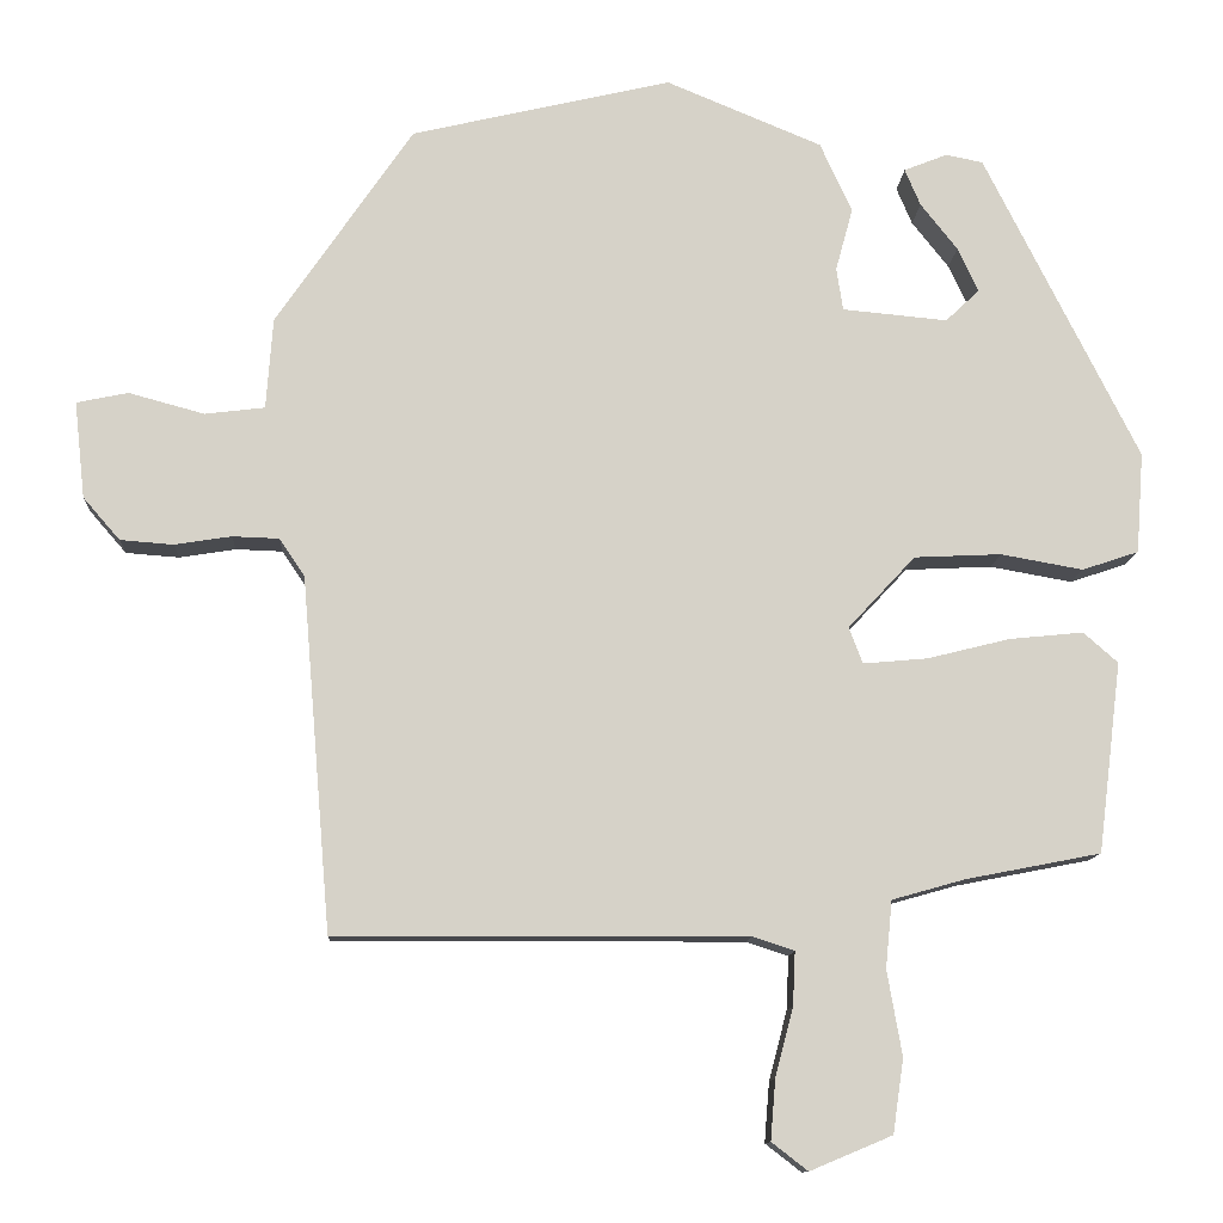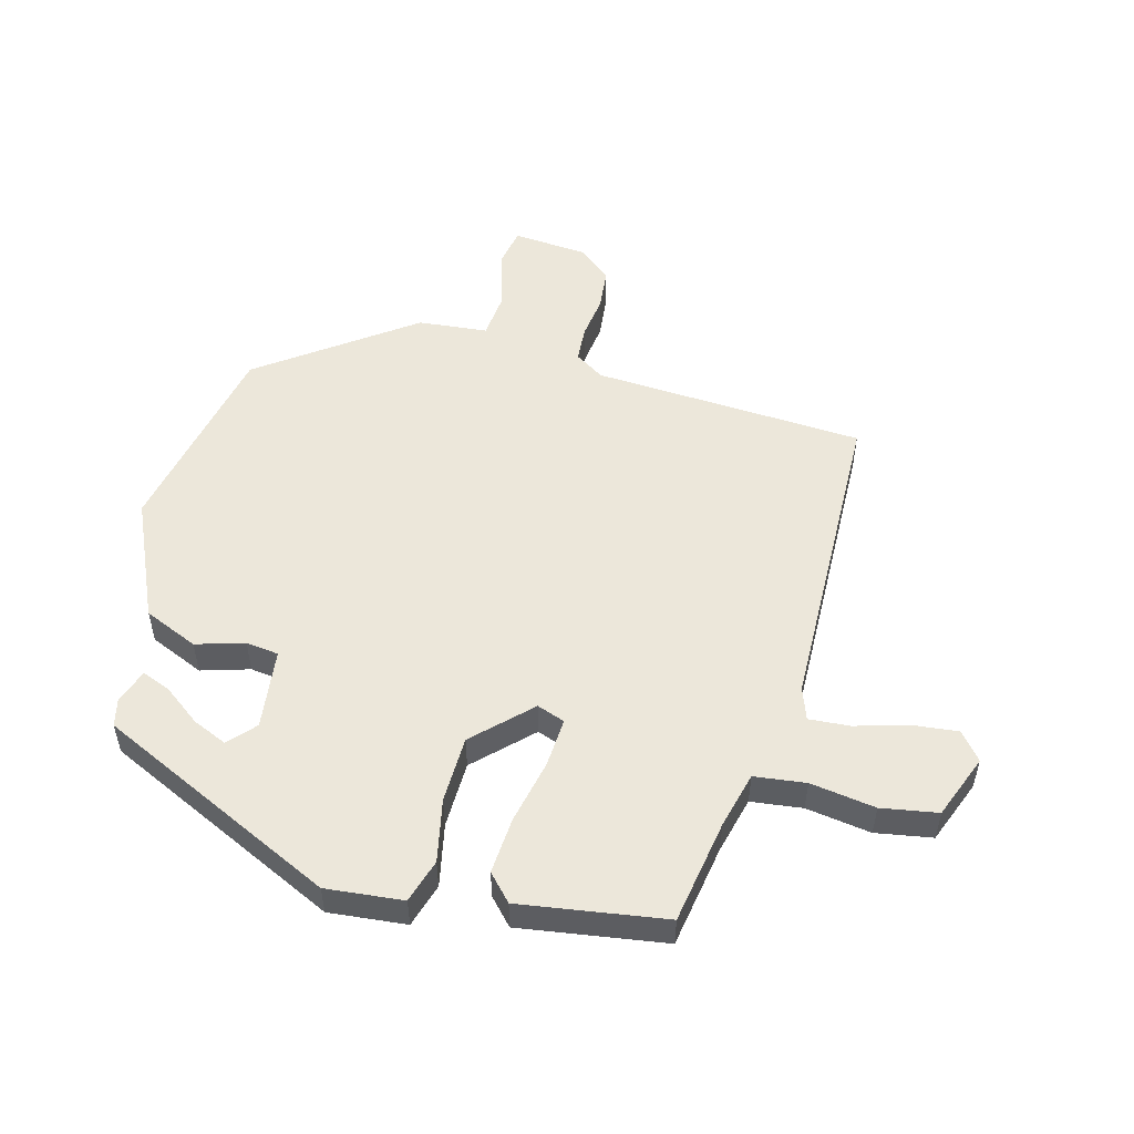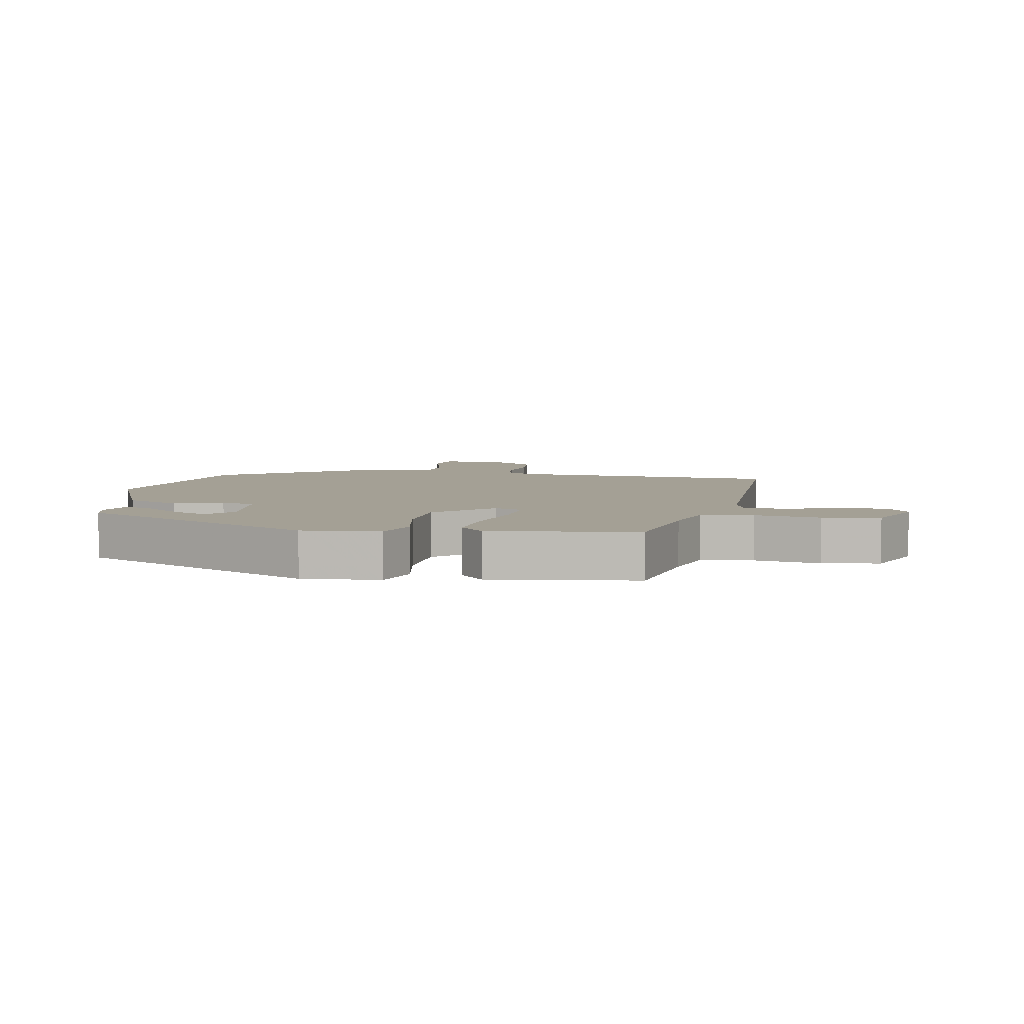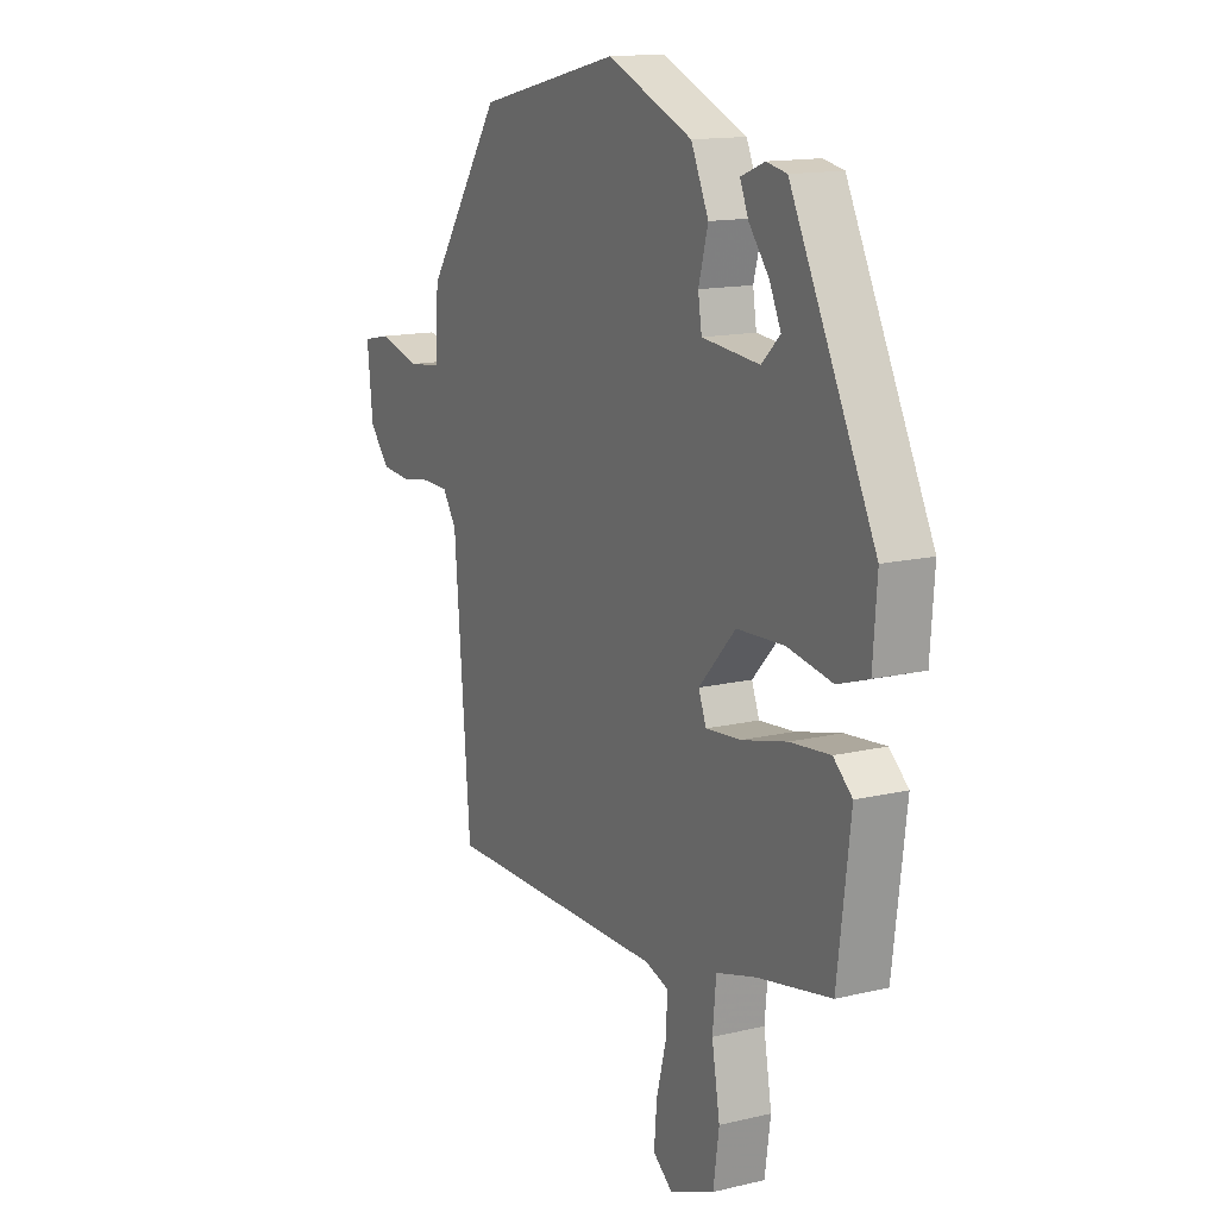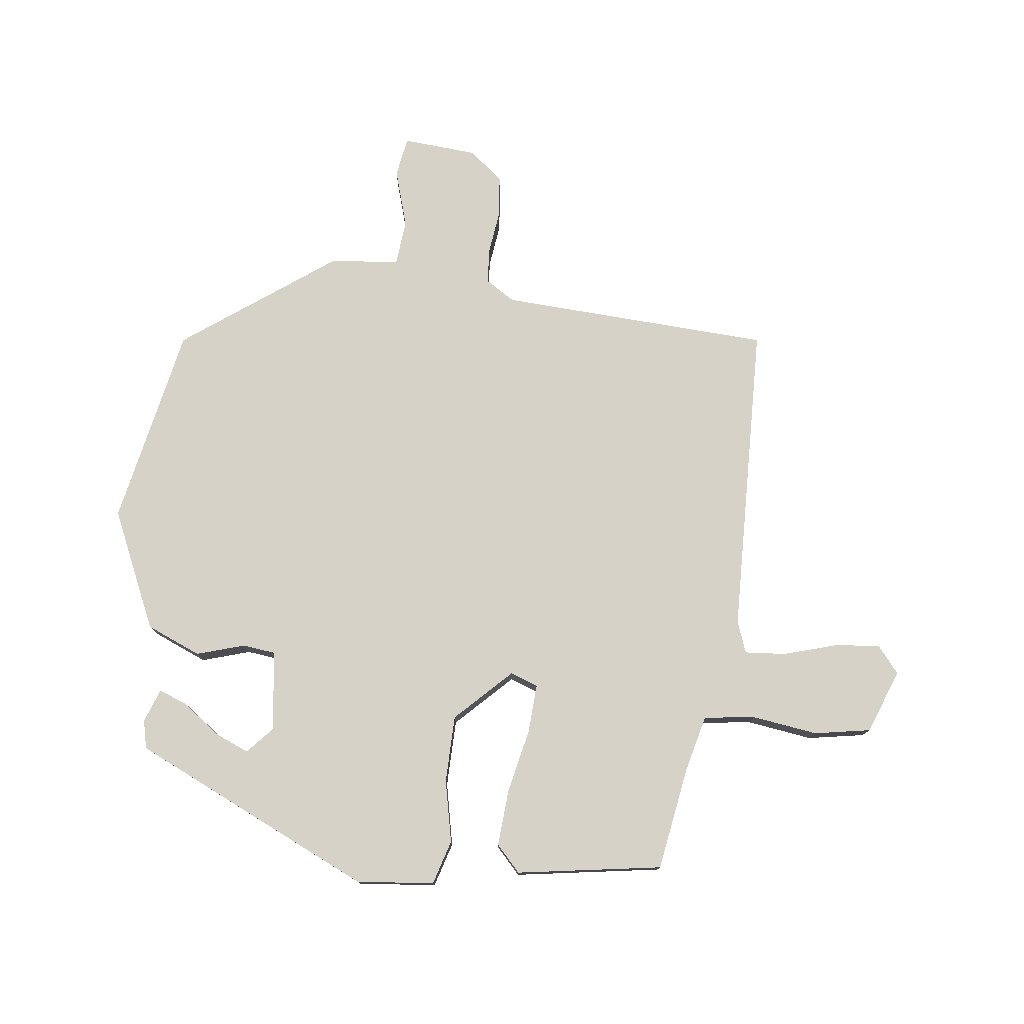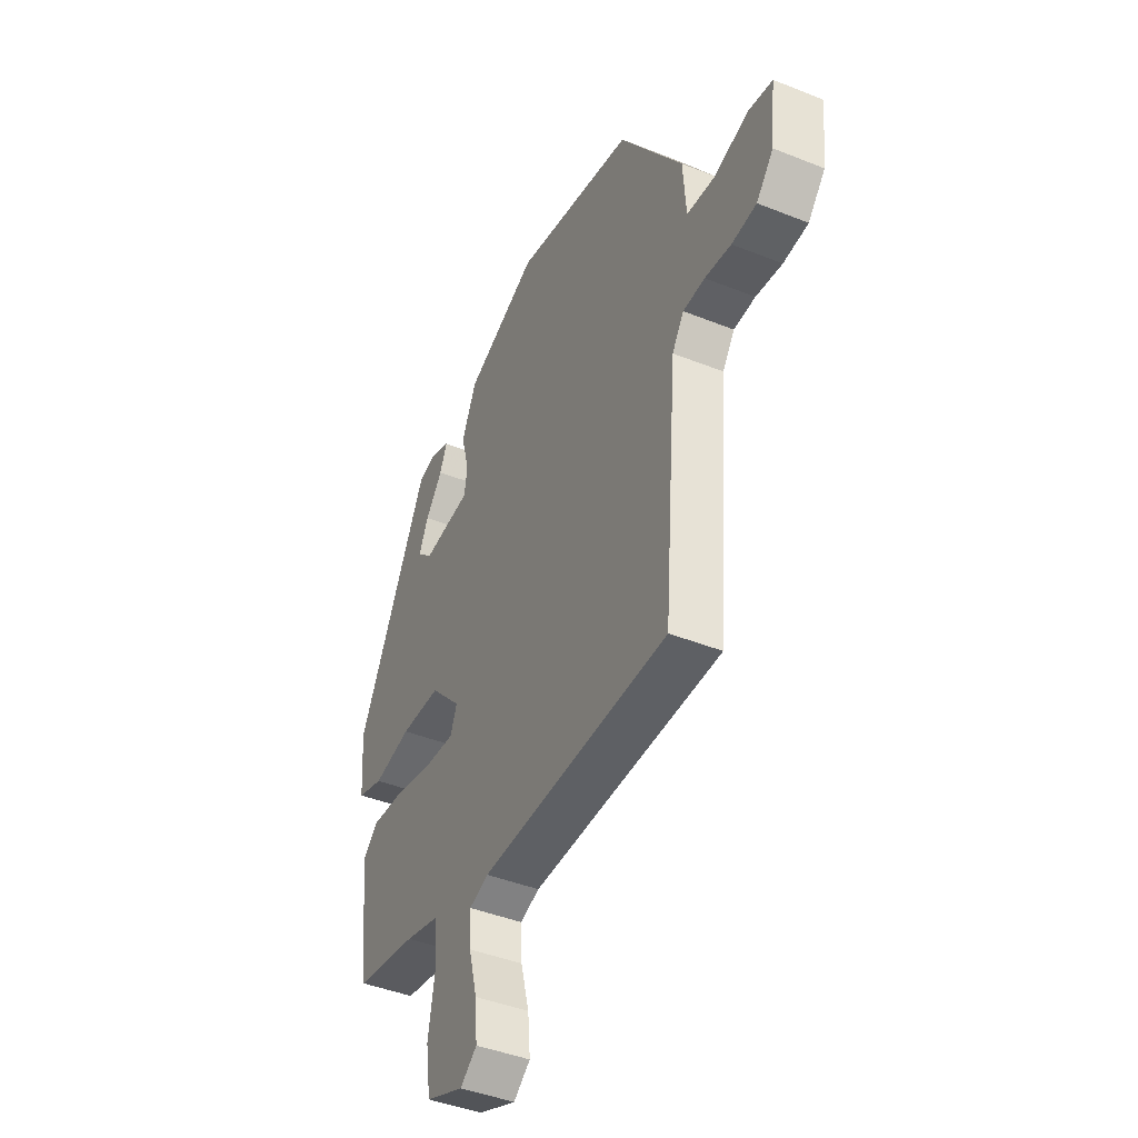
<metadata>
{"format":"obj","ext":"obj","renderer":"f3d","projection":"perspective","resolution":1024,"background":"white","views":[{"elev":-11.7,"azim":-3.0,"up":"+Z"},{"elev":53.0,"azim":103.5,"up":"+Y"},{"elev":5.8,"azim":100.0,"up":"+Y"},{"elev":14.2,"azim":62.2,"up":"+Z"},{"elev":77.3,"azim":95.0,"up":"+Y"},{"elev":-43.3,"azim":-115.3,"up":"+Z"}]}
</metadata>
<code>
v 0.347 0.07 0.447
v 0.535 0.07 0.072
v 0.526 0.07 -0.051
v 0.457 0.07 -0.074
v 0.357 0.07 -0.056
v 0.251 0.07 -0.061
v 0.169 0.07 -0.149
v 0.186 0.07 -0.193
v 0.264 0.07 -0.186
v 0.365 0.07 -0.161
v 0.455 0.07 -0.152
v 0.497 0.07 -0.189
v 0.468 0.07 -0.421
v 0.304 0.07 -0.453
v 0.215 0.07 -0.478
v 0.207 0.07 -0.56
v 0.225 0.07 -0.663
v 0.212 0.07 -0.753
v 0.112 0.07 -0.795
v 0.068 0.07 -0.761
v 0.074 0.07 -0.688
v 0.096 0.07 -0.604
v 0.099 0.07 -0.539
v 0.048 0.07 -0.522
v -0.451 0.07 -0.524
v -0.487 0.07 -0.093
v -0.518 0.07 -0.047
v -0.575 0.07 -0.045
v -0.644 0.07 -0.056
v -0.709 0.07 -0.051
v -0.754 0.07 0.001
v -0.767 0.07 0.119
v -0.704 0.07 0.132
v -0.612 0.07 0.107
v -0.539 0.07 0.116
v -0.531 0.07 0.227
v -0.364 0.07 0.471
v -0.047 0.07 0.545
v 0.143 0.07 0.466
v 0.182 0.07 0.381
v 0.161 0.07 0.304
v 0.169 0.07 0.252
v 0.297 0.07 0.24
v 0.338 0.07 0.279
v 0.313 0.07 0.333
v 0.268 0.07 0.39
v 0.249 0.07 0.435
v 0.302 0.07 0.456
v 0.347 0 0.447
v 0.535 0 0.072
v 0.526 0 -0.051
v 0.457 0 -0.074
v 0.357 0 -0.056
v 0.251 0 -0.061
v 0.169 0 -0.149
v 0.186 0 -0.193
v 0.264 0 -0.186
v 0.365 0 -0.161
v 0.455 0 -0.152
v 0.497 0 -0.189
v 0.468 0 -0.421
v 0.304 0 -0.453
v 0.215 0 -0.478
v 0.207 0 -0.56
v 0.225 0 -0.663
v 0.212 0 -0.753
v 0.112 0 -0.795
v 0.068 0 -0.761
v 0.074 0 -0.688
v 0.096 0 -0.604
v 0.099 0 -0.539
v 0.048 0 -0.522
v -0.451 0 -0.524
v -0.487 0 -0.093
v -0.518 0 -0.047
v -0.575 0 -0.045
v -0.644 0 -0.056
v -0.709 0 -0.051
v -0.754 0 0.001
v -0.767 0 0.119
v -0.704 0 0.132
v -0.612 0 0.107
v -0.539 0 0.116
v -0.531 0 0.227
v -0.364 0 0.471
v -0.047 0 0.545
v 0.143 0 0.466
v 0.182 0 0.381
v 0.161 0 0.304
v 0.169 0 0.252
v 0.297 0 0.24
v 0.338 0 0.279
v 0.313 0 0.333
v 0.268 0 0.39
v 0.249 0 0.435
v 0.302 0 0.456
f 45 46 47 48
f 44 45 48 1
f 38 39 40 41
f 38 41 42
f 35 36 37 38
f 35 38 42
f 31 32 33 34
f 31 34 35
f 28 29 30 31
f 27 28 31 35
f 26 27 35 42
f 24 25 26 42
f 19 20 21 22
f 19 22 23
f 16 17 18 19
f 15 16 19 23
f 11 12 13 14
f 9 10 11 14
f 8 9 14 15
f 7 8 15 23
f 2 3 4 5
f 44 1 2 5
f 43 44 5 6
f 7 23 24 42
f 6 7 42 43
f 96 95 94 93
f 49 96 93 92
f 89 88 87 86
f 90 89 86
f 86 85 84 83
f 90 86 83
f 82 81 80 79
f 83 82 79
f 79 78 77 76
f 83 79 76 75
f 90 83 75 74
f 90 74 73 72
f 70 69 68 67
f 71 70 67
f 67 66 65 64
f 71 67 64 63
f 62 61 60 59
f 62 59 58 57
f 63 62 57 56
f 71 63 56 55
f 53 52 51 50
f 53 50 49 92
f 54 53 92 91
f 90 72 71 55
f 91 90 55 54
f 1 49 50 2
f 2 50 51 3
f 3 51 52 4
f 4 52 53 5
f 5 53 54 6
f 6 54 55 7
f 7 55 56 8
f 8 56 57 9
f 9 57 58 10
f 10 58 59 11
f 11 59 60 12
f 12 60 61 13
f 13 61 62 14
f 14 62 63 15
f 15 63 64 16
f 16 64 65 17
f 17 65 66 18
f 18 66 67 19
f 19 67 68 20
f 20 68 69 21
f 21 69 70 22
f 22 70 71 23
f 23 71 72 24
f 24 72 73 25
f 25 73 74 26
f 26 74 75 27
f 27 75 76 28
f 28 76 77 29
f 29 77 78 30
f 30 78 79 31
f 31 79 80 32
f 32 80 81 33
f 33 81 82 34
f 34 82 83 35
f 35 83 84 36
f 36 84 85 37
f 37 85 86 38
f 38 86 87 39
f 39 87 88 40
f 40 88 89 41
f 41 89 90 42
f 42 90 91 43
f 43 91 92 44
f 44 92 93 45
f 45 93 94 46
f 46 94 95 47
f 47 95 96 48
f 48 96 49 1

</code>
